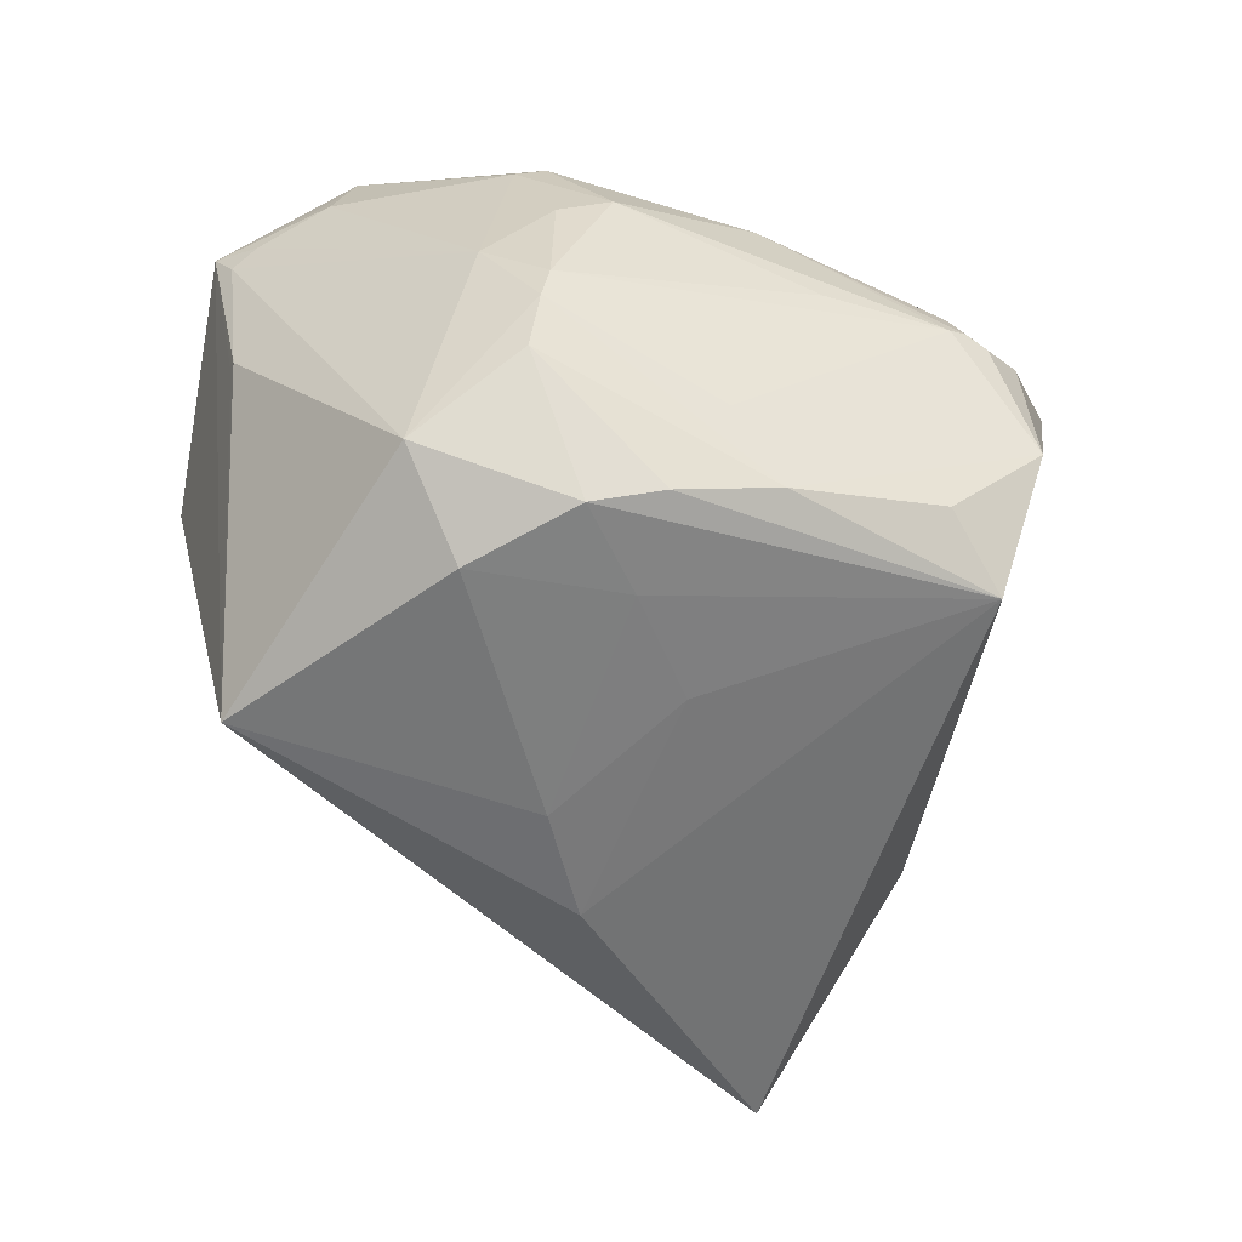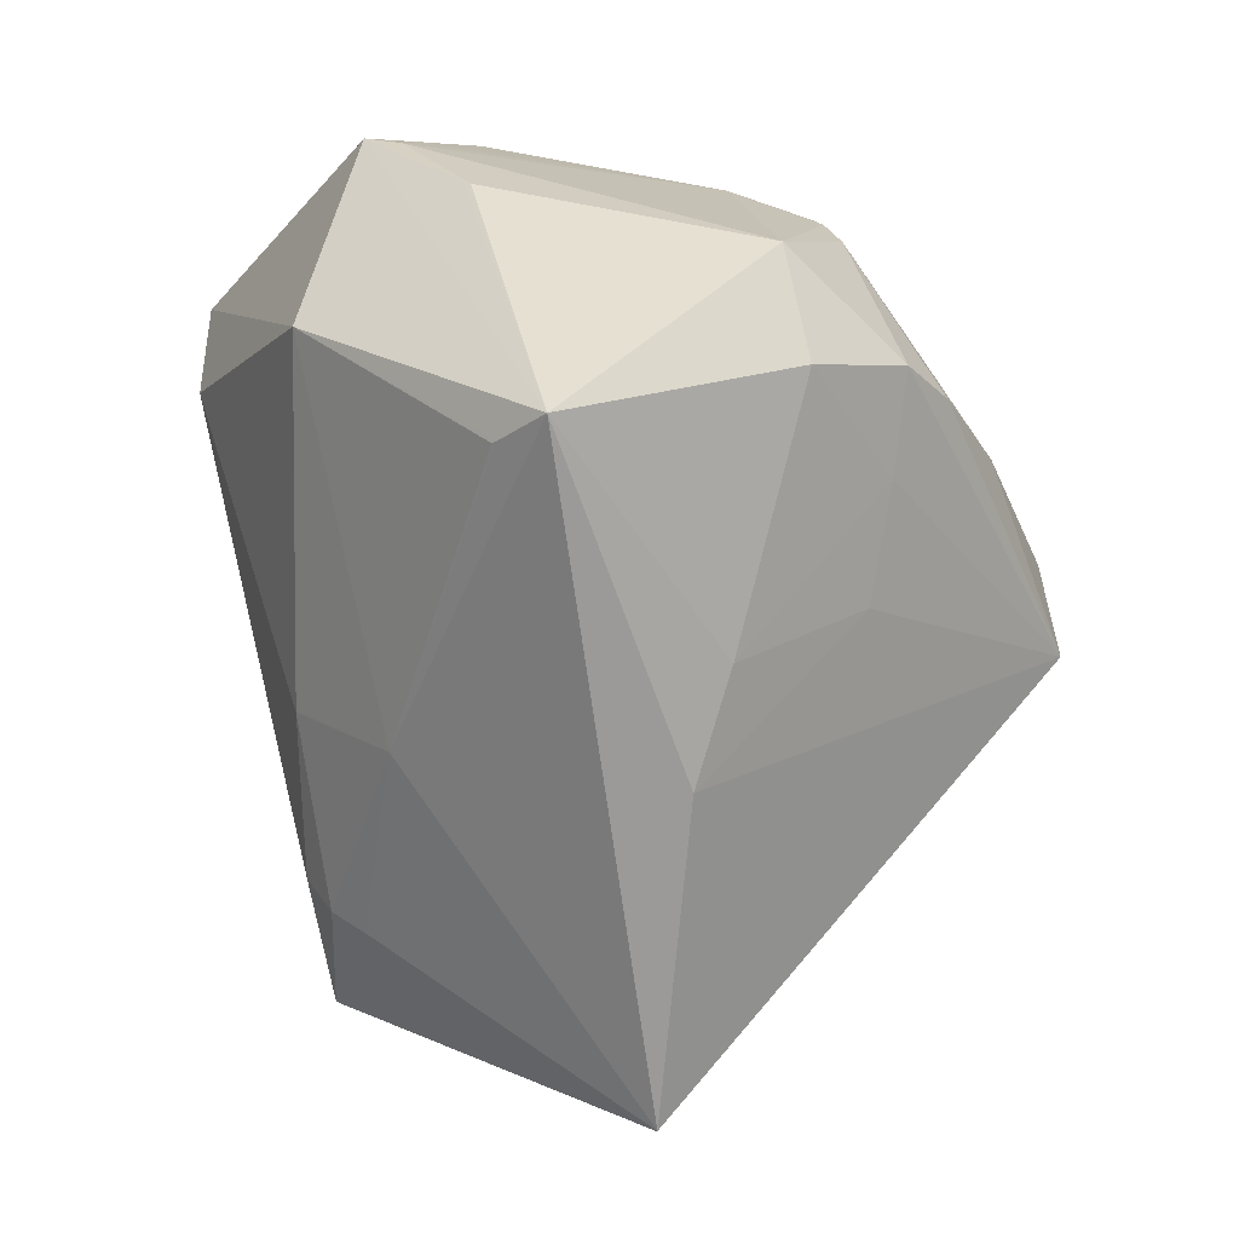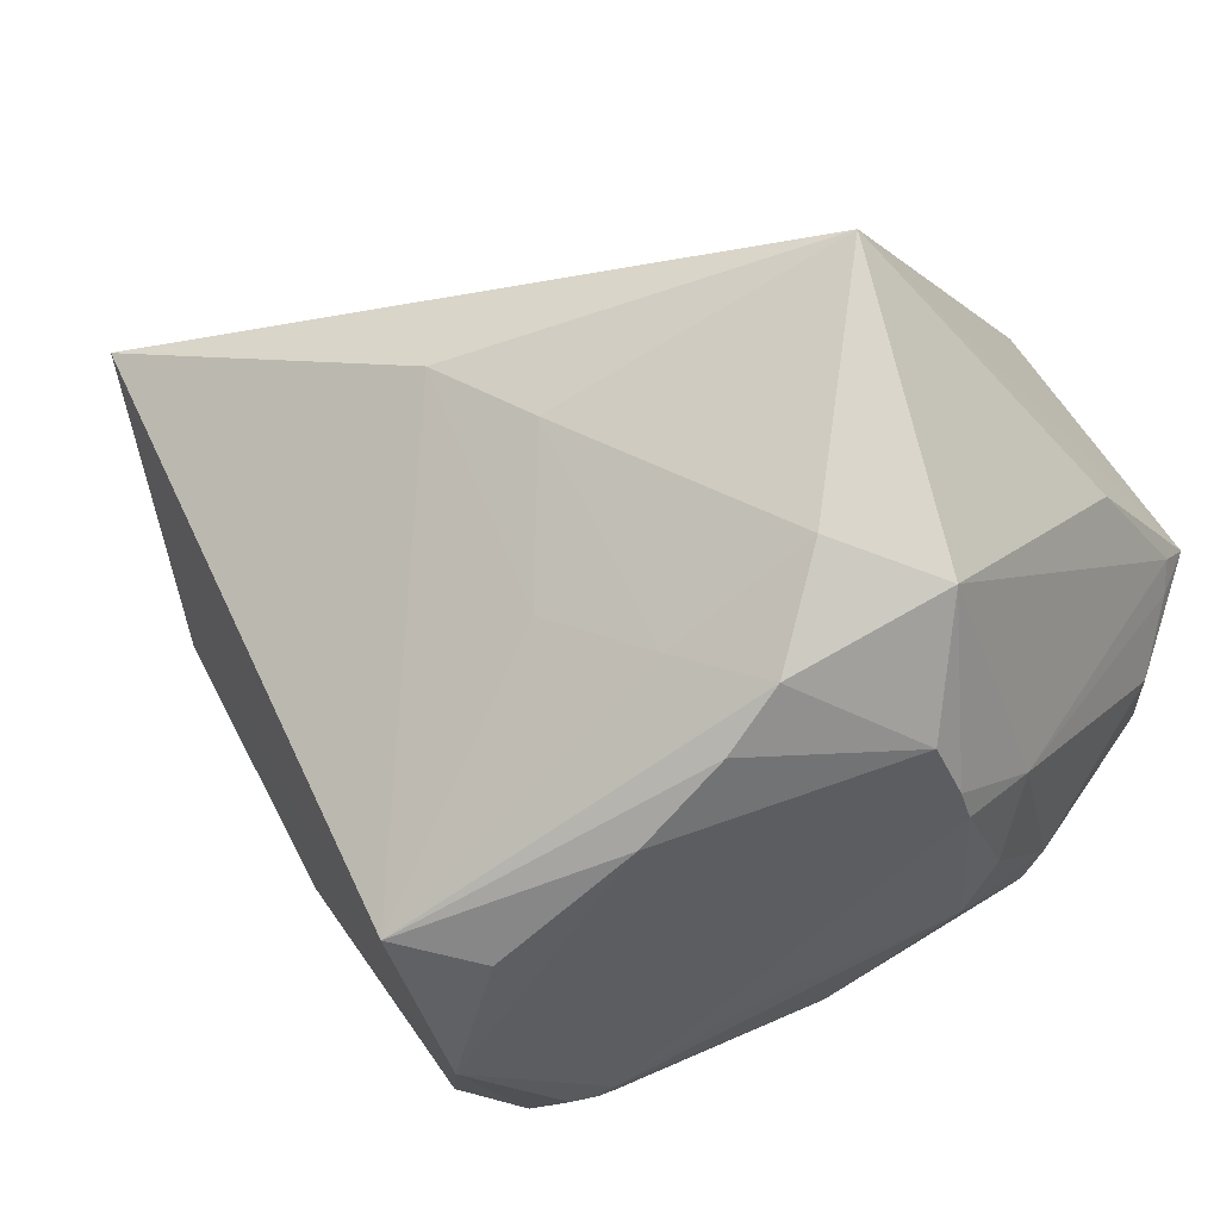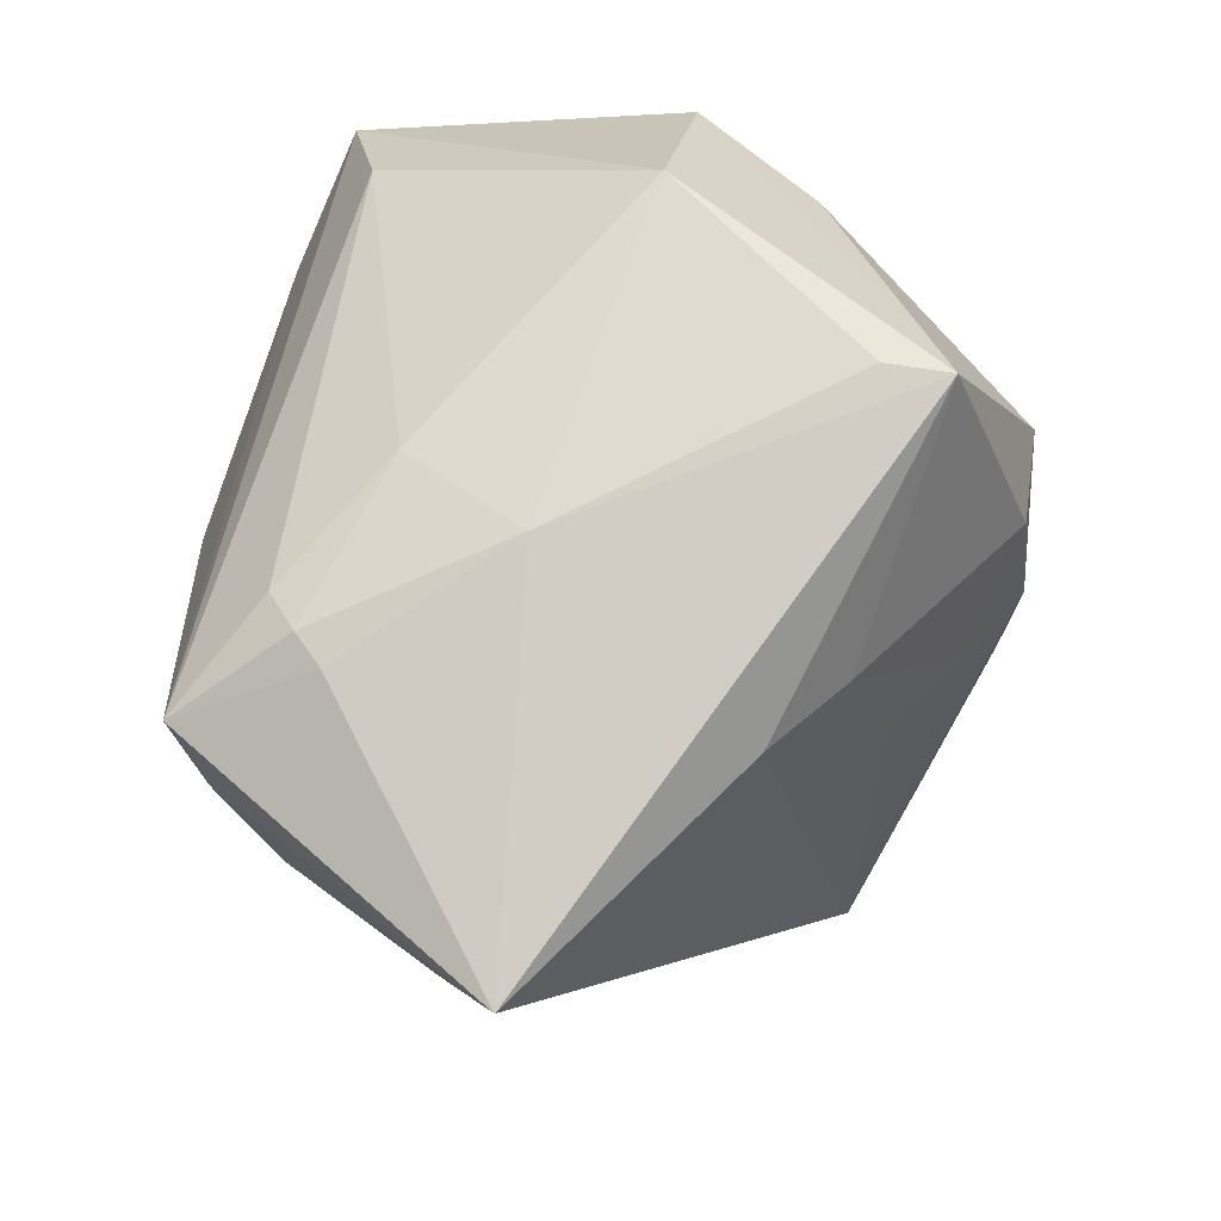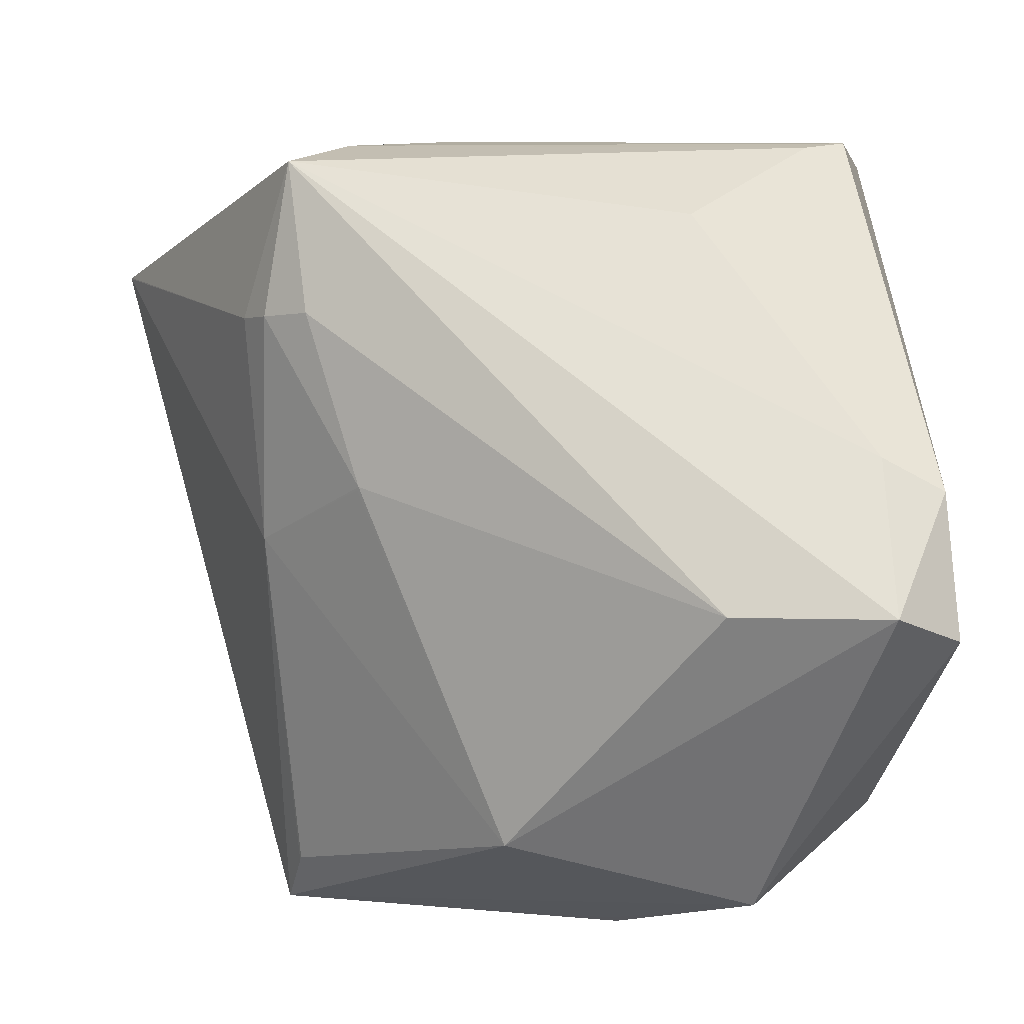
<metadata>
{"format":"obj","ext":"obj","renderer":"f3d","projection":"perspective","resolution":1024,"background":"white","views":[{"elev":-9.0,"azim":162.6,"up":"+Y"},{"elev":-38.3,"azim":119.7,"up":"+Y"},{"elev":-69.7,"azim":45.0,"up":"+Z"},{"elev":-59.1,"azim":68.6,"up":"+Y"},{"elev":61.1,"azim":104.5,"up":"+Z"}]}
</metadata>
<code>
o
v 141.4 3.078 205.4
v 144 -5.273 212.8
v 168.4 -15.12 168.8
v 154.8 -50.46 113.9
v 147.9 -65.54 114
v 134.5 -58.13 106.9
v 171.7 -81.94 137
v 147.9 -65.54 114
v 154.8 -50.46 113.9
v 154.8 -50.46 113.9
v 134.5 -58.13 106.9
v 140.1 -38.34 112.3
v 134.5 -58.13 106.9
v 124.4 -56.22 105.9
v 140.1 -38.34 112.3
v 79.98 -66.39 110.3
v 124.4 -56.22 105.9
v 134.5 -58.13 106.9
v 141.4 3.078 205.4
v 123.8 -2.842 211.6
v 144 -5.273 212.8
v 154.8 -50.46 113.9
v 140.1 -38.34 112.3
v 137.5 -30.95 116
v 167 -17.51 163.6
v 163.7 -14.4 163.2
v 168.4 -15.12 168.8
v 171.7 -81.94 137
v 169.1 -80.54 145.6
v 169.1 -80.56 145.5
v 71.15 -46.44 116.3
v 86.88 -55.36 109.6
v 79.98 -66.39 110.3
v 169.1 -80.54 145.6
v 168.9 -80.4 146.2
v 169.1 -80.56 145.5
v 124.4 -56.22 105.9
v 109.6 -54.97 106.4
v 140.1 -38.34 112.3
v 79.98 -66.39 110.3
v 109.6 -54.97 106.4
v 124.4 -56.22 105.9
v 86.88 -55.36 109.6
v 109.6 -54.97 106.4
v 79.98 -66.39 110.3
v 140.1 -38.34 112.3
v 109.6 -54.97 106.4
v 137.5 -30.95 116
v 71.15 -46.44 116.3
v 109.6 -54.97 106.4
v 86.88 -55.36 109.6
v 167 -17.51 163.6
v 168.4 -15.12 168.8
v 168.7 -33.48 151.1
v 171.7 -81.94 137
v 154.8 -50.46 113.9
v 168.7 -33.48 151.1
v 154.8 -50.46 113.9
v 167 -17.51 163.6
v 168.7 -33.48 151.1
v 168.4 -15.12 168.8
v 168.8 -34.04 151.8
v 168.7 -33.48 151.1
v 171.7 -81.94 137
v 168.7 -33.48 151.1
v 168.8 -34.04 151.8
v 171.7 -81.94 137
v 168.9 -34.47 152.2
v 168.4 -15.12 168.8
v 168.4 -15.12 168.8
v 168.9 -34.47 152.2
v 168.8 -34.04 151.8
v 171.7 -81.94 137
v 168.8 -34.04 151.8
v 168.9 -34.47 152.2
v 123.8 -2.842 211.6
v 122.3 -11.72 214.1
v 144 -5.273 212.8
v 163.7 -14.4 163.2
v 154.8 -9.107 158.9
v 168.4 -15.12 168.8
v 168.4 -15.12 168.8
v 154.8 -9.107 158.9
v 154.9 -8.064 162.6
v 167 -17.51 163.6
v 142.3 -22.85 127.6
v 163.7 -14.4 163.2
v 154.8 -50.46 113.9
v 142.3 -22.85 127.6
v 167 -17.51 163.6
v 154.8 -50.46 113.9
v 137.5 -30.95 116
v 142.3 -22.85 127.6
v 163.7 -14.4 163.2
v 142.3 -22.85 127.6
v 154.8 -9.107 158.9
v 137.5 -30.95 116
v 135.6 -27.11 118.5
v 142.3 -22.85 127.6
v 141.4 3.078 205.4
v 168.4 -15.12 168.8
v 149.3 -3.118 167.5
v 168.4 -15.12 168.8
v 154.9 -8.064 162.6
v 149.3 -3.118 167.5
v 154.8 -9.107 158.9
v 149.3 -3.118 167.5
v 154.9 -8.064 162.6
v 109.6 -54.97 106.4
v 114.9 -44.21 111.3
v 137.5 -30.95 116
v 71.15 -46.44 116.3
v 114.9 -44.21 111.3
v 109.6 -54.97 106.4
v 71.15 -46.44 116.3
v 68.42 -32.14 129.7
v 74.39 -30.83 125.4
v 144 -5.273 212.8
v 171.2 -49.18 175.7
v 168.4 -15.12 168.8
v 171.7 -81.94 137
v 168.4 -15.12 168.8
v 171.2 -49.18 175.7
v 171.7 -81.94 137
v 171.2 -49.18 175.7
v 169.1 -80.54 145.6
v 169.1 -80.54 145.6
v 171.2 -49.18 175.7
v 168.9 -80.4 146.2
v 147.7 -26.24 209.9
v 171.2 -49.18 175.7
v 144 -5.273 212.8
v 147.9 -65.54 114
v 126.2 -67.69 113.7
v 134.5 -58.13 106.9
v 79.98 -66.39 110.3
v 134.5 -58.13 106.9
v 126.2 -67.69 113.7
v 137.5 -30.95 116
v 79.92 -28.86 124.7
v 135.6 -27.11 118.5
v 114.9 -44.21 111.3
v 79.92 -28.86 124.7
v 137.5 -30.95 116
v 71.15 -46.44 116.3
v 79.92 -28.86 124.7
v 114.9 -44.21 111.3
v 71.15 -46.44 116.3
v 74.39 -30.83 125.4
v 79.92 -28.86 124.7
v 77.35 -28.93 125.7
v 79.92 -28.86 124.7
v 74.39 -30.83 125.4
v 71.15 -46.44 116.3
v 56.75 -34.61 146.5
v 68.42 -32.14 129.7
v 123.8 -2.842 211.6
v 62.06 -24.17 192.5
v 66.38 -26.56 203.3
v 135.6 -27.11 118.5
v 131.5 -15.64 130.5
v 142.3 -22.85 127.6
v 122.3 -11.72 214.1
v 97.36 -98.72 215.3
v 144 -5.273 212.8
v 147.7 -26.24 209.9
v 144 -5.273 212.8
v 97.36 -98.72 215.3
v 123.8 -2.842 211.6
v 70.52 -31.41 206.1
v 122.3 -11.72 214.1
v 123.8 -2.842 211.6
v 66.38 -26.56 203.3
v 70.52 -31.41 206.1
v 62.06 -24.17 192.5
v 55.04 -33.7 181.9
v 66.38 -26.56 203.3
v 56.75 -34.61 146.5
v 55.04 -33.7 181.9
v 62.06 -24.17 192.5
v 135.6 -27.11 118.5
v 123.6 -13.64 131.2
v 131.5 -15.64 130.5
v 68.42 -32.14 129.7
v 76.77 -25.36 132.6
v 74.39 -30.83 125.4
v 77.35 -28.93 125.7
v 74.39 -30.83 125.4
v 76.77 -25.36 132.6
v 56.75 -34.61 146.5
v 76.77 -25.36 132.6
v 68.42 -32.14 129.7
v 142.3 -22.85 127.6
v 133.1 -6.798 144.8
v 154.8 -9.107 158.9
v 131.5 -15.64 130.5
v 133.1 -6.798 144.8
v 142.3 -22.85 127.6
v 154.8 -9.107 158.9
v 133.1 -6.798 144.8
v 149.3 -3.118 167.5
v 123.6 -13.64 131.2
v 133.1 -6.798 144.8
v 131.5 -15.64 130.5
v 141.4 3.078 205.4
v 149.3 -3.118 167.5
v 132 -0.4825 178
v 79.92 -28.86 124.7
v 97.5 -25.65 124.6
v 135.6 -27.11 118.5
v 123.6 -13.64 131.2
v 97.5 -25.65 124.6
v 79.92 -28.86 124.7
v 135.6 -27.11 118.5
v 97.5 -25.65 124.6
v 123.6 -13.64 131.2
v 123.6 -13.64 131.2
v 128.3 -5.524 145.9
v 133.1 -6.798 144.8
v 133.1 -6.798 144.8
v 128.3 -5.524 145.9
v 149.3 -3.118 167.5
v 149.3 -3.118 167.5
v 128.3 -5.524 145.9
v 132 -0.4825 178
v 141.4 3.078 205.4
v 132 -0.4825 178
v 126.2 -0.6946 181.7
v 128.3 -5.524 145.9
v 126.2 -0.6946 181.7
v 132 -0.4825 178
v 56.75 -34.61 146.5
v 73.89 -25.01 141.6
v 76.77 -25.36 132.6
v 66.38 -26.56 203.3
v 86.46 -93.61 206.3
v 70.52 -31.41 206.1
v 70.52 -31.41 206.1
v 86.46 -93.61 206.3
v 97.36 -98.72 215.3
v 97.36 -98.72 215.3
v 86.46 -93.61 206.3
v 91.82 -129.2 167.5
v 79.98 -66.39 110.3
v 126.2 -67.69 113.7
v 116.9 -78.83 122.1
v 122.3 -11.72 214.1
v 92.18 -43.67 215.3
v 97.36 -98.72 215.3
v 70.52 -31.41 206.1
v 92.18 -43.67 215.3
v 122.3 -11.72 214.1
v 70.52 -31.41 206.1
v 97.36 -98.72 215.3
v 92.18 -43.67 215.3
v 77.35 -28.93 125.7
v 101.7 -13.97 138
v 79.92 -28.86 124.7
v 123.6 -13.64 131.2
v 79.92 -28.86 124.7
v 101.7 -13.97 138
v 77.35 -28.93 125.7
v 76.77 -25.36 132.6
v 101.7 -13.97 138
v 123.6 -13.64 131.2
v 101.7 -13.97 138
v 128.3 -5.524 145.9
v 128.3 -5.524 145.9
v 101.7 -13.97 138
v 126.2 -0.6946 181.7
v 71.15 -46.44 116.3
v 79.98 -66.39 110.3
v 55.94 -60.71 168.2
v 71.15 -46.44 116.3
v 55.94 -60.71 168.2
v 56.75 -34.61 146.5
v 56.75 -34.61 146.5
v 55.94 -60.71 168.2
v 55.04 -33.7 181.9
v 171.7 -81.94 137
v 131.2 -92.46 134.4
v 147.9 -65.54 114
v 147.9 -65.54 114
v 131.2 -92.46 134.4
v 126.2 -67.69 113.7
v 126.2 -67.69 113.7
v 131.2 -92.46 134.4
v 116.9 -78.83 122.1
v 91.82 -129.2 167.5
v 72.55 -99.75 169.4
v 91.87 -129.3 167.3
v 56.75 -34.61 146.5
v 62.06 -24.17 192.5
v 71.77 -22.09 163
v 56.75 -34.61 146.5
v 71.77 -22.09 163
v 73.89 -25.01 141.6
v 73.89 -25.01 141.6
v 71.77 -22.09 163
v 76.77 -25.36 132.6
v 76.77 -25.36 132.6
v 71.77 -22.09 163
v 101.7 -13.97 138
v 147.7 -26.24 209.9
v 97.36 -98.72 215.3
v 116 -91.23 208.1
v 97.36 -98.72 215.3
v 115.4 -97.58 203.9
v 116 -91.23 208.1
v 171.7 -81.94 137
v 91.87 -129.3 167.3
v 124 -104.1 144.1
v 171.7 -81.94 137
v 124 -104.1 144.1
v 131.2 -92.46 134.4
v 79.98 -66.39 110.3
v 116.9 -78.83 122.1
v 124 -104.1 144.1
v 131.2 -92.46 134.4
v 124 -104.1 144.1
v 116.9 -78.83 122.1
v 79.98 -66.39 110.3
v 124 -104.1 144.1
v 91.87 -129.3 167.3
v 86.46 -93.61 206.3
v 78.66 -93.75 193.7
v 91.82 -129.2 167.5
v 91.82 -129.2 167.5
v 78.66 -93.75 193.7
v 72.55 -99.75 169.4
v 72.55 -99.75 169.4
v 78.66 -93.75 193.7
v 55.94 -60.71 168.2
v 79.98 -66.39 110.3
v 72.36 -96.51 161.6
v 55.94 -60.71 168.2
v 72.55 -99.75 169.4
v 55.94 -60.71 168.2
v 72.36 -96.51 161.6
v 72.55 -99.75 169.4
v 72.36 -96.51 161.6
v 91.87 -129.3 167.3
v 79.98 -66.39 110.3
v 91.87 -129.3 167.3
v 72.36 -96.51 161.6
v 91.82 -129.2 167.5
v 91.87 -129.3 167.3
v 113.7 -101.4 199.4
v 97.36 -98.72 215.3
v 91.82 -129.2 167.5
v 113.7 -101.4 199.4
v 97.36 -98.72 215.3
v 113.7 -101.4 199.4
v 115.4 -97.58 203.9
v 141.4 3.078 205.4
v 90.46 -11.37 182.8
v 123.8 -2.842 211.6
v 141.4 3.078 205.4
v 126.2 -0.6946 181.7
v 90.46 -11.37 182.8
v 123.8 -2.842 211.6
v 90.46 -11.37 182.8
v 62.06 -24.17 192.5
v 62.06 -24.17 192.5
v 90.46 -11.37 182.8
v 71.77 -22.09 163
v 101.7 -13.97 138
v 90.46 -11.37 182.8
v 126.2 -0.6946 181.7
v 71.77 -22.09 163
v 90.46 -11.37 182.8
v 101.7 -13.97 138
v 55.04 -33.7 181.9
v 75.37 -81.36 197
v 66.38 -26.56 203.3
v 66.38 -26.56 203.3
v 75.37 -81.36 197
v 86.46 -93.61 206.3
v 86.46 -93.61 206.3
v 75.37 -81.36 197
v 78.66 -93.75 193.7
v 55.94 -60.71 168.2
v 75.37 -81.36 197
v 55.04 -33.7 181.9
v 78.66 -93.75 193.7
v 75.37 -81.36 197
v 55.94 -60.71 168.2
v 147.7 -26.24 209.9
v 134.8 -78.91 197.9
v 171.2 -49.18 175.7
v 147.7 -26.24 209.9
v 116 -91.23 208.1
v 134.8 -78.91 197.9
v 115.4 -97.58 203.9
v 134.8 -78.91 197.9
v 116 -91.23 208.1
v 134.8 -78.91 197.9
v 135 -79.06 197.4
v 171.2 -49.18 175.7
v 171.7 -81.94 137
v 169.1 -80.56 145.5
v 137 -92.89 180.9
v 171.7 -81.94 137
v 137 -92.89 180.9
v 91.87 -129.3 167.3
v 91.87 -129.3 167.3
v 137 -92.89 180.9
v 113.7 -101.4 199.4
v 168.9 -80.4 146.2
v 137 -92.89 180.9
v 169.1 -80.56 145.5
v 113.7 -101.4 199.4
v 137 -92.89 180.9
v 115.4 -97.58 203.9
v 171.2 -49.18 175.7
v 137 -92.89 180.9
v 168.9 -80.4 146.2
v 135 -79.06 197.4
v 137 -92.89 180.9
v 171.2 -49.18 175.7
v 115.4 -97.58 203.9
v 137 -92.89 180.9
v 134.8 -78.91 197.9
v 134.8 -78.91 197.9
v 137 -92.89 180.9
v 135 -79.06 197.4
f 1 2 3
f 4 5 6
f 7 8 9
f 10 11 12
f 13 14 15
f 16 17 18
f 19 20 21
f 22 23 24
f 25 26 27
f 28 29 30
f 31 32 33
f 34 35 36
f 37 38 39
f 40 41 42
f 43 44 45
f 46 47 48
f 49 50 51
f 52 53 54
f 55 56 57
f 58 59 60
f 61 62 63
f 64 65 66
f 67 68 69
f 70 71 72
f 73 74 75
f 76 77 78
f 79 80 81
f 82 83 84
f 85 86 87
f 88 89 90
f 91 92 93
f 94 95 96
f 97 98 99
f 100 101 102
f 103 104 105
f 106 107 108
f 109 110 111
f 112 113 114
f 115 116 117
f 118 119 120
f 121 122 123
f 124 125 126
f 127 128 129
f 130 131 132
f 133 134 135
f 136 137 138
f 139 140 141
f 142 143 144
f 145 146 147
f 148 149 150
f 151 152 153
f 154 155 156
f 157 158 159
f 160 161 162
f 163 164 165
f 166 167 168
f 169 170 171
f 172 173 174
f 175 176 177
f 178 179 180
f 181 182 183
f 184 185 186
f 187 188 189
f 190 191 192
f 193 194 195
f 196 197 198
f 199 200 201
f 202 203 204
f 205 206 207
f 208 209 210
f 211 212 213
f 214 215 216
f 217 218 219
f 220 221 222
f 223 224 225
f 226 227 228
f 229 230 231
f 232 233 234
f 235 236 237
f 238 239 240
f 241 242 243
f 244 245 246
f 247 248 249
f 250 251 252
f 253 254 255
f 256 257 258
f 259 260 261
f 262 263 264
f 265 266 267
f 268 269 270
f 271 272 273
f 274 275 276
f 277 278 279
f 280 281 282
f 283 284 285
f 286 287 288
f 289 290 291
f 292 293 294
f 295 296 297
f 298 299 300
f 301 302 303
f 304 305 306
f 307 308 309
f 310 311 312
f 313 314 315
f 316 317 318
f 319 320 321
f 322 323 324
f 325 326 327
f 328 329 330
f 331 332 333
f 334 335 336
f 337 338 339
f 340 341 342
f 343 344 345
f 346 347 348
f 349 350 351
f 352 353 354
f 355 356 357
f 358 359 360
f 361 362 363
f 364 365 366
f 367 368 369
f 370 371 372
f 373 374 375
f 376 377 378
f 379 380 381
f 382 383 384
f 385 386 387
f 388 389 390
f 391 392 393
f 394 395 396
f 397 398 399
f 400 401 402
f 403 404 405
f 406 407 408
f 409 410 411
f 412 413 414
f 415 416 417
f 418 419 420
f 421 422 423
f 424 425 426

</code>
